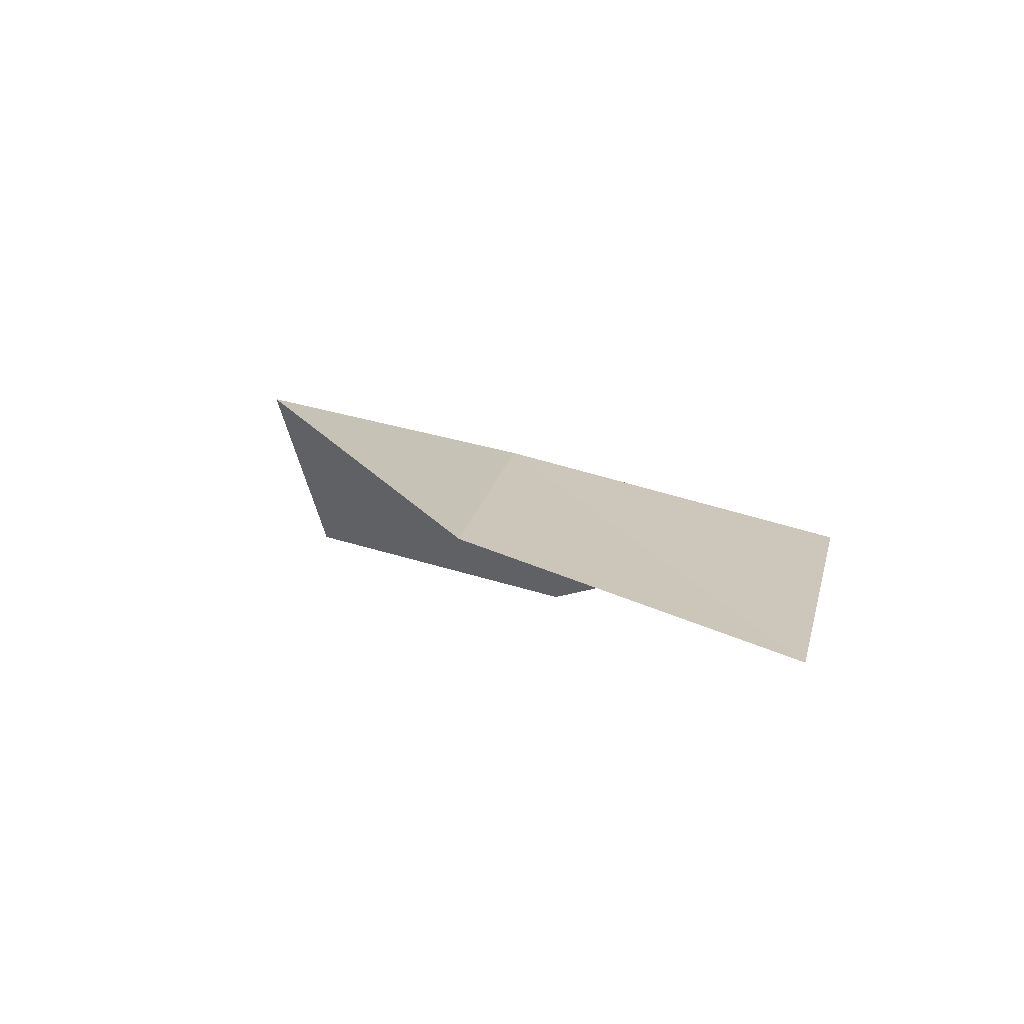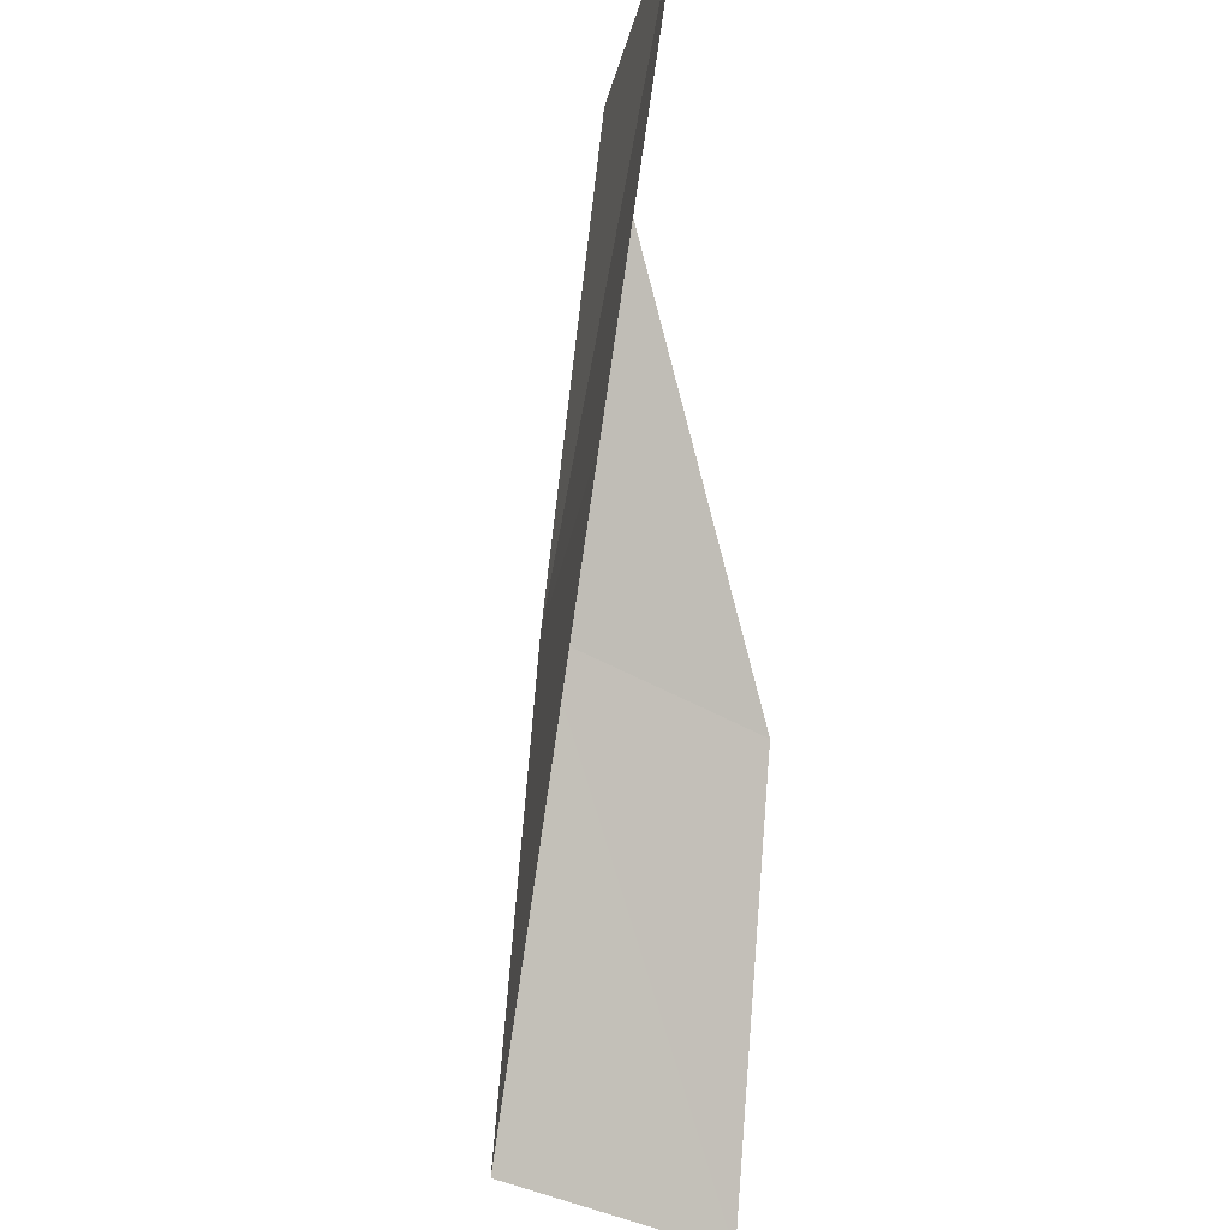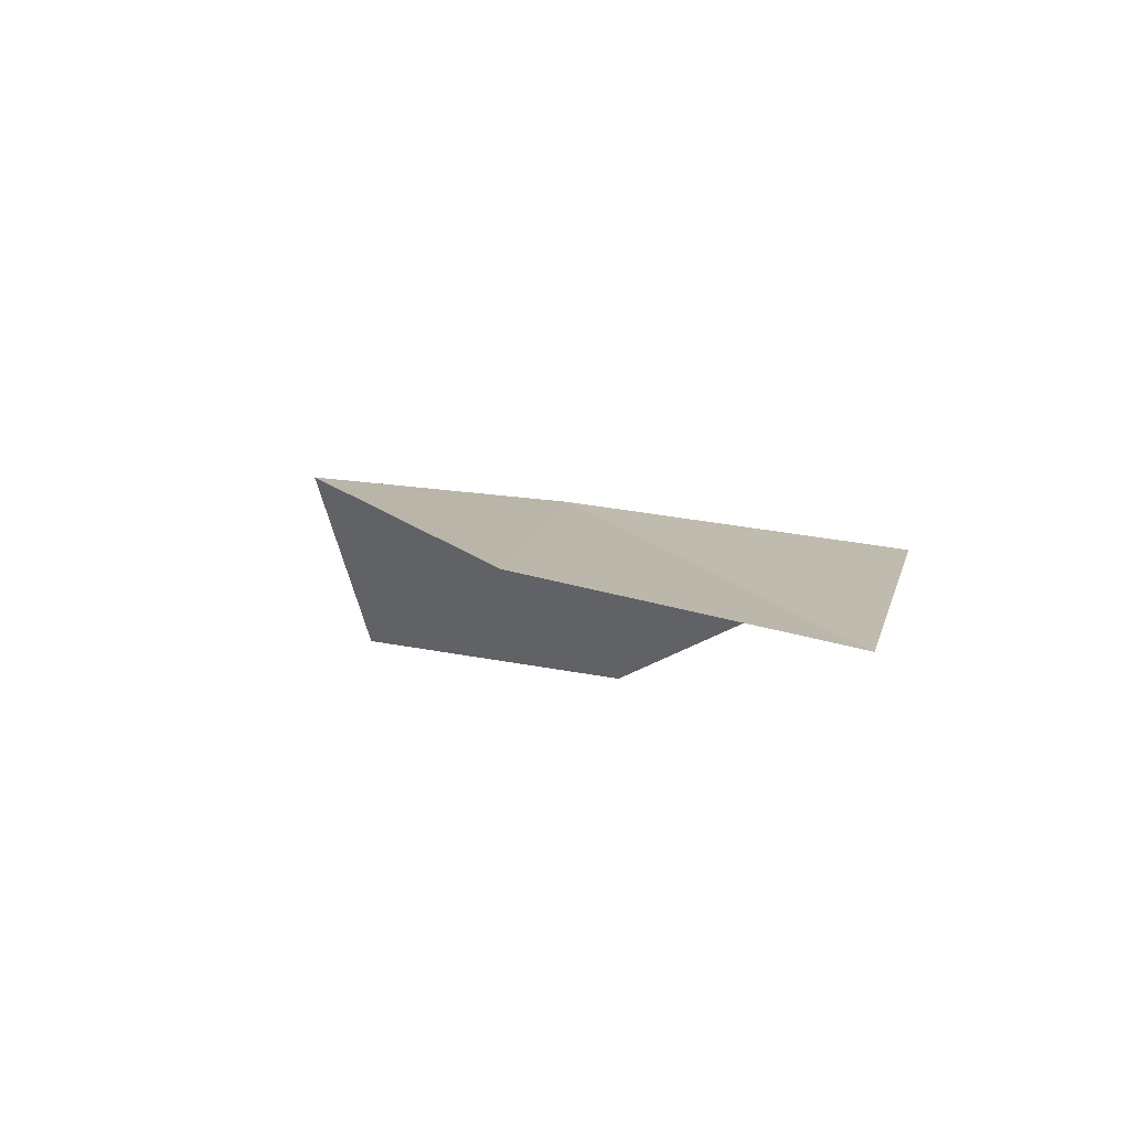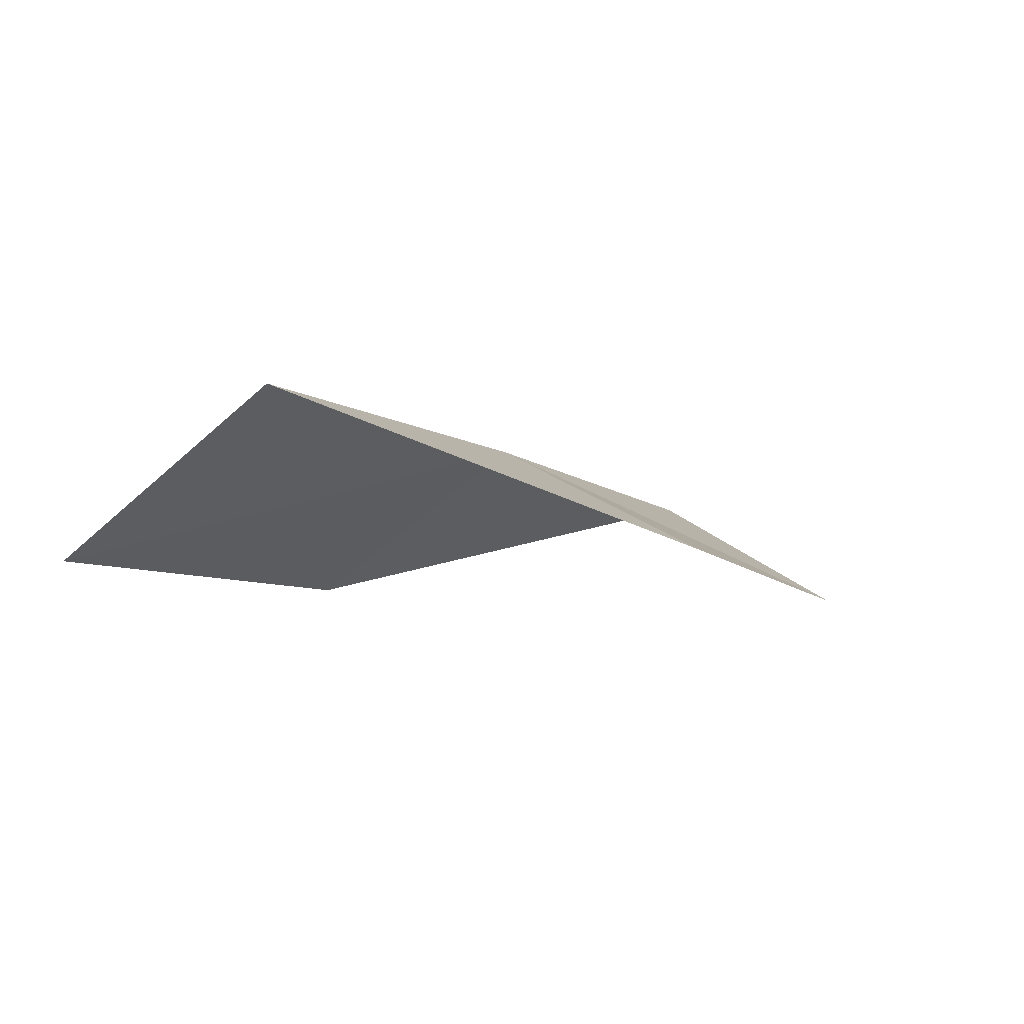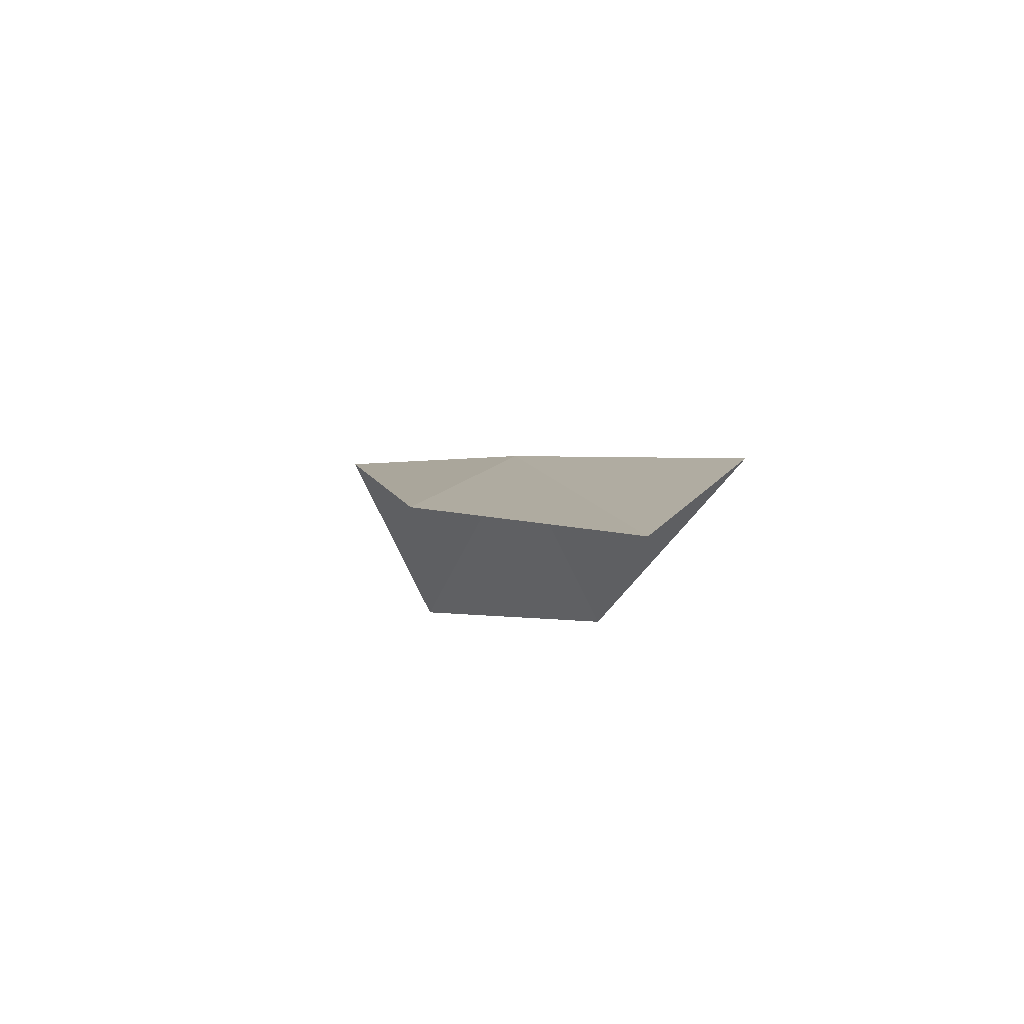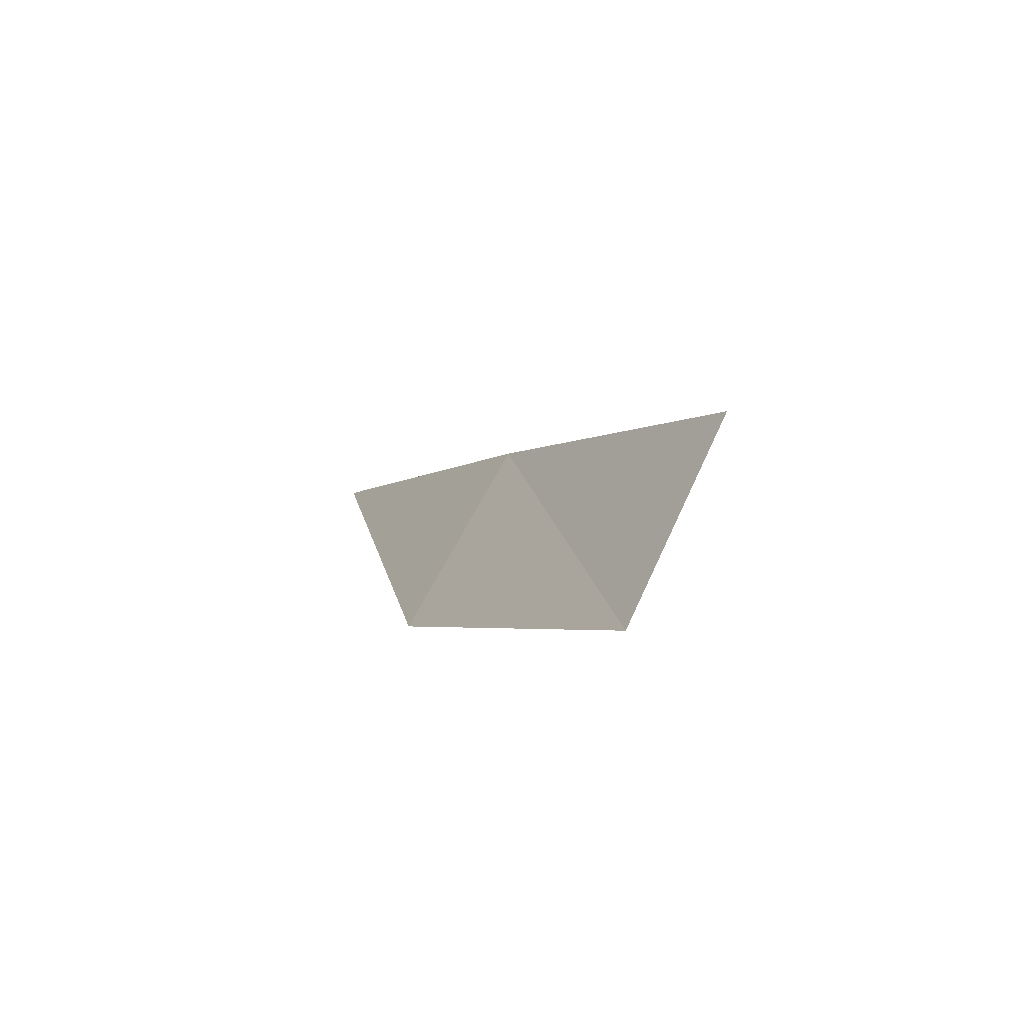
<metadata>
{"format":"obj","ext":"obj","renderer":"f3d","projection":"perspective","resolution":1024,"background":"white","views":[{"elev":-4.6,"azim":-75.1,"up":"+Y"},{"elev":-38.4,"azim":-75.0,"up":"+Z"},{"elev":-11.2,"azim":-73.6,"up":"+Y"},{"elev":7.7,"azim":177.6,"up":"+Y"},{"elev":-15.0,"azim":-60.3,"up":"+Y"},{"elev":11.0,"azim":121.4,"up":"+Y"}]}
</metadata>
<code>
v -11.22 23.45 8
v -8.969 23.14 6
v -10.17 22.64 8
v -9.98 24.01 6
v -12.38 22.87 8
v -12.44 22.83 10
v -13.56 22.19 10
f 1 3 2
f 1 2 4
f 1 4 5
f 1 6 3
f 1 7 6
f 1 5 7

</code>
